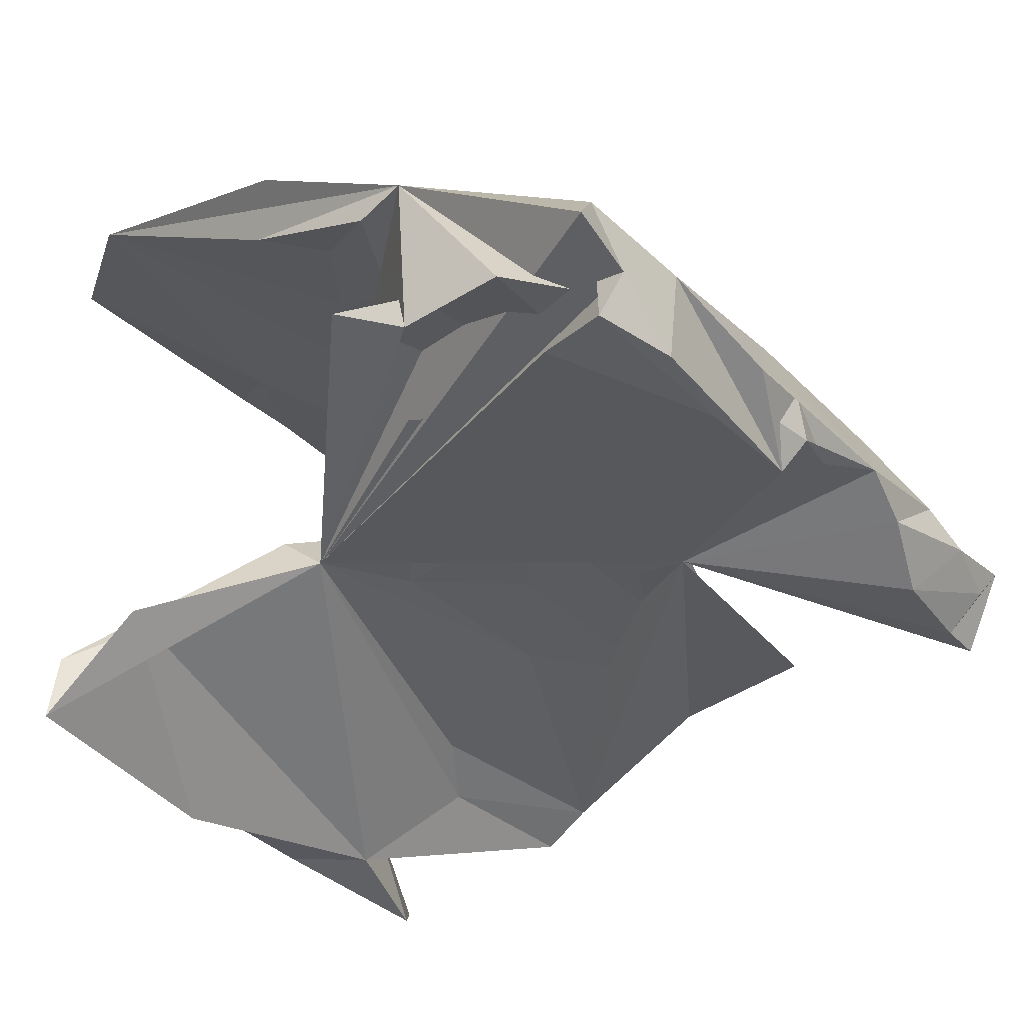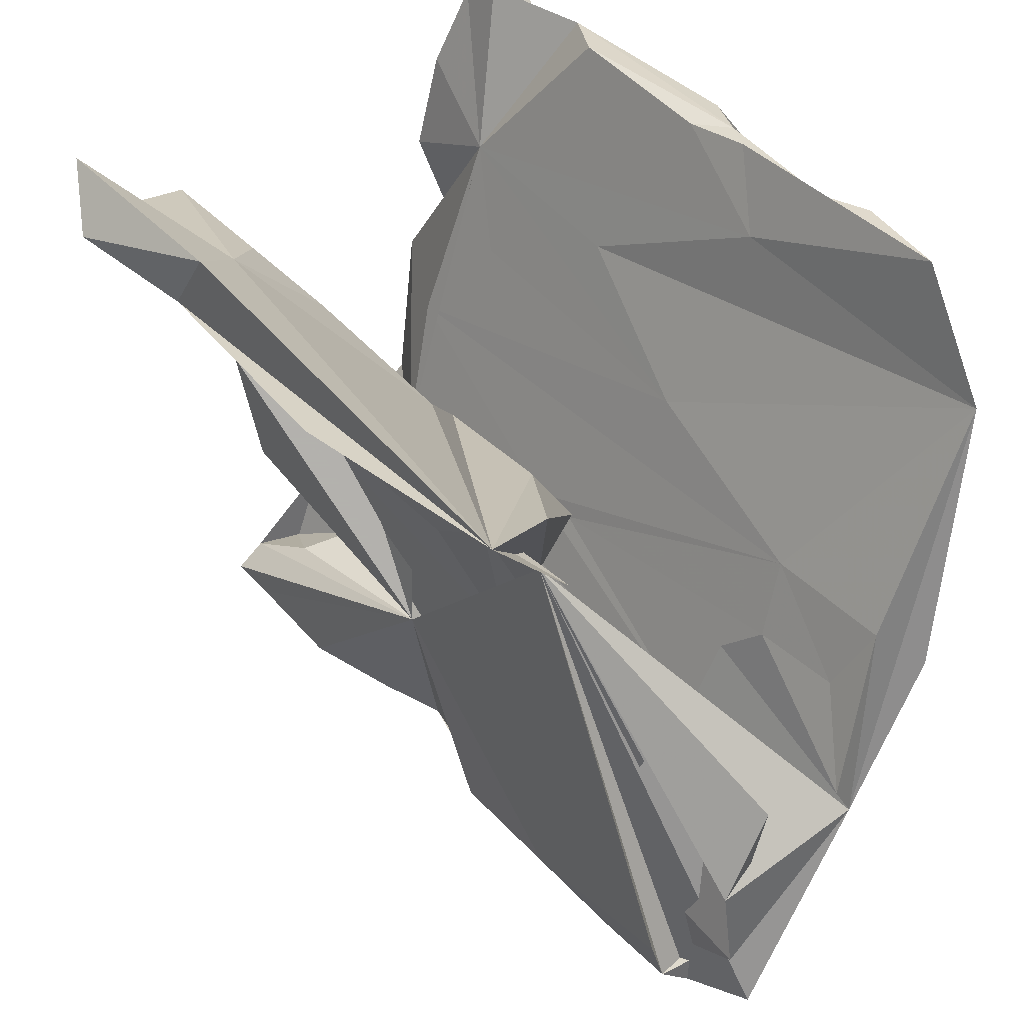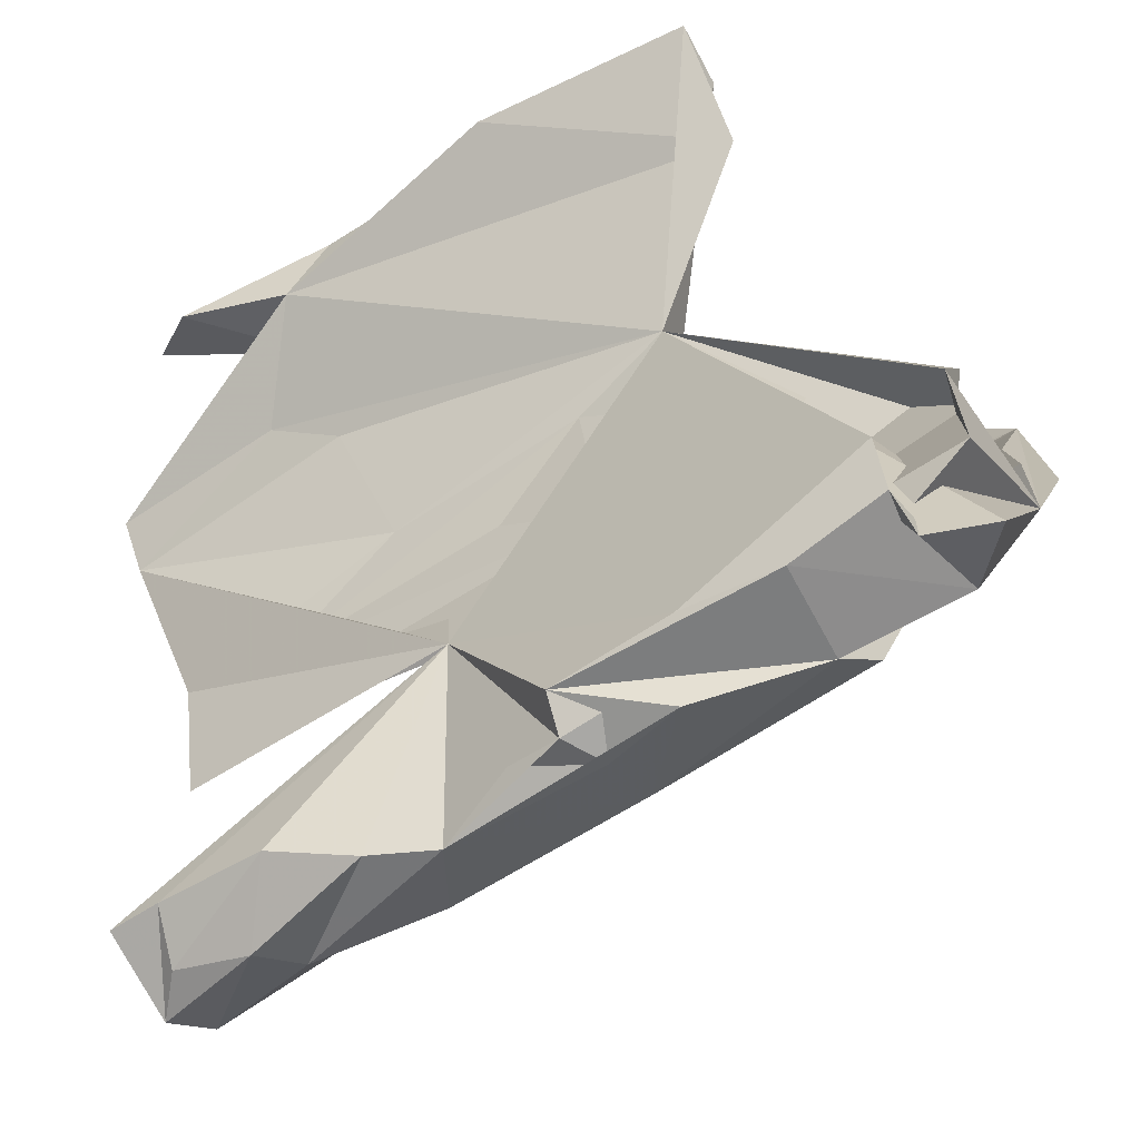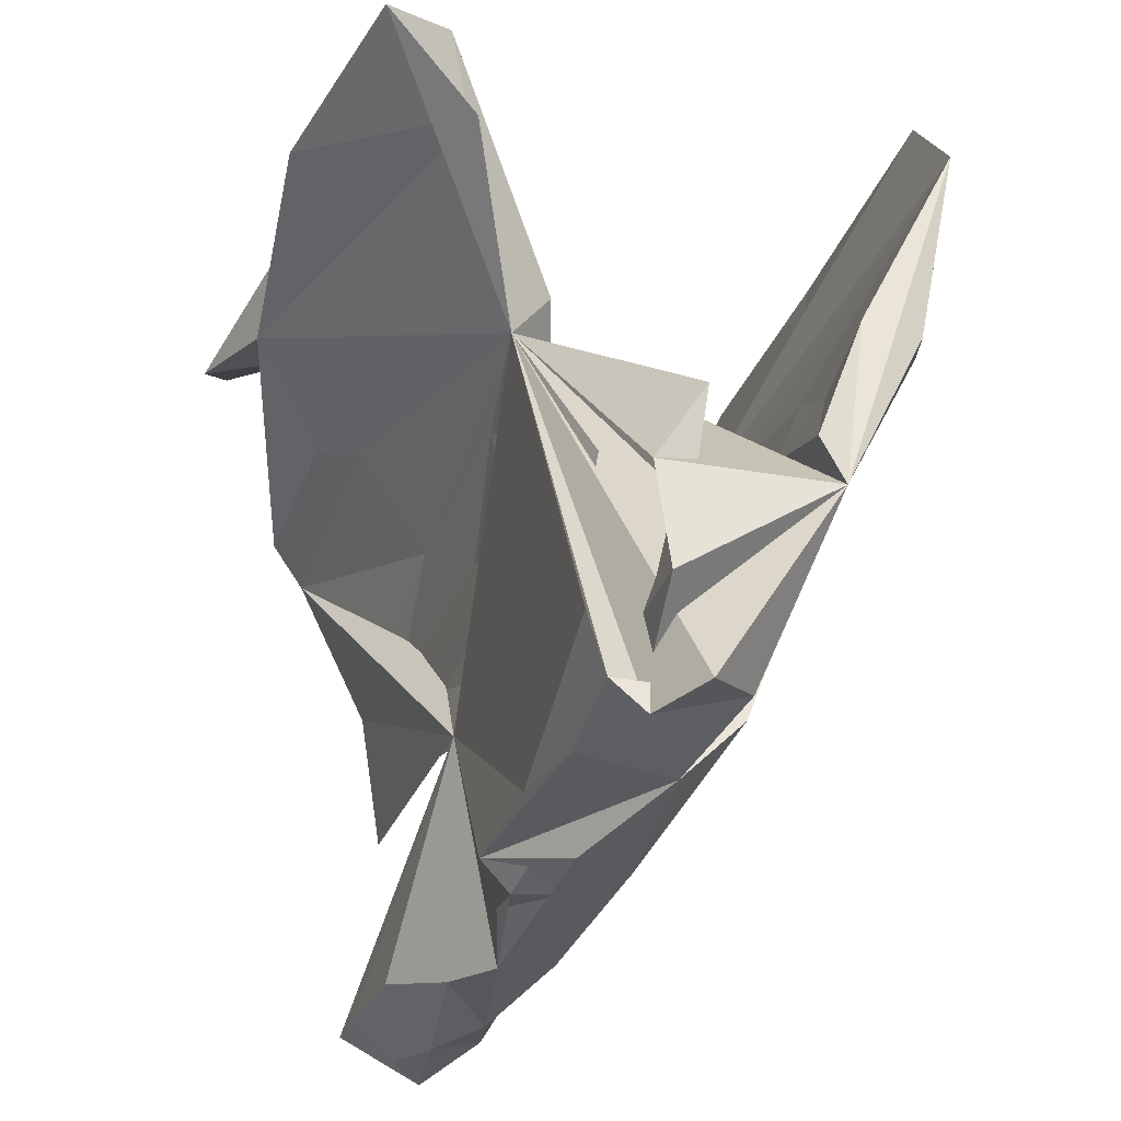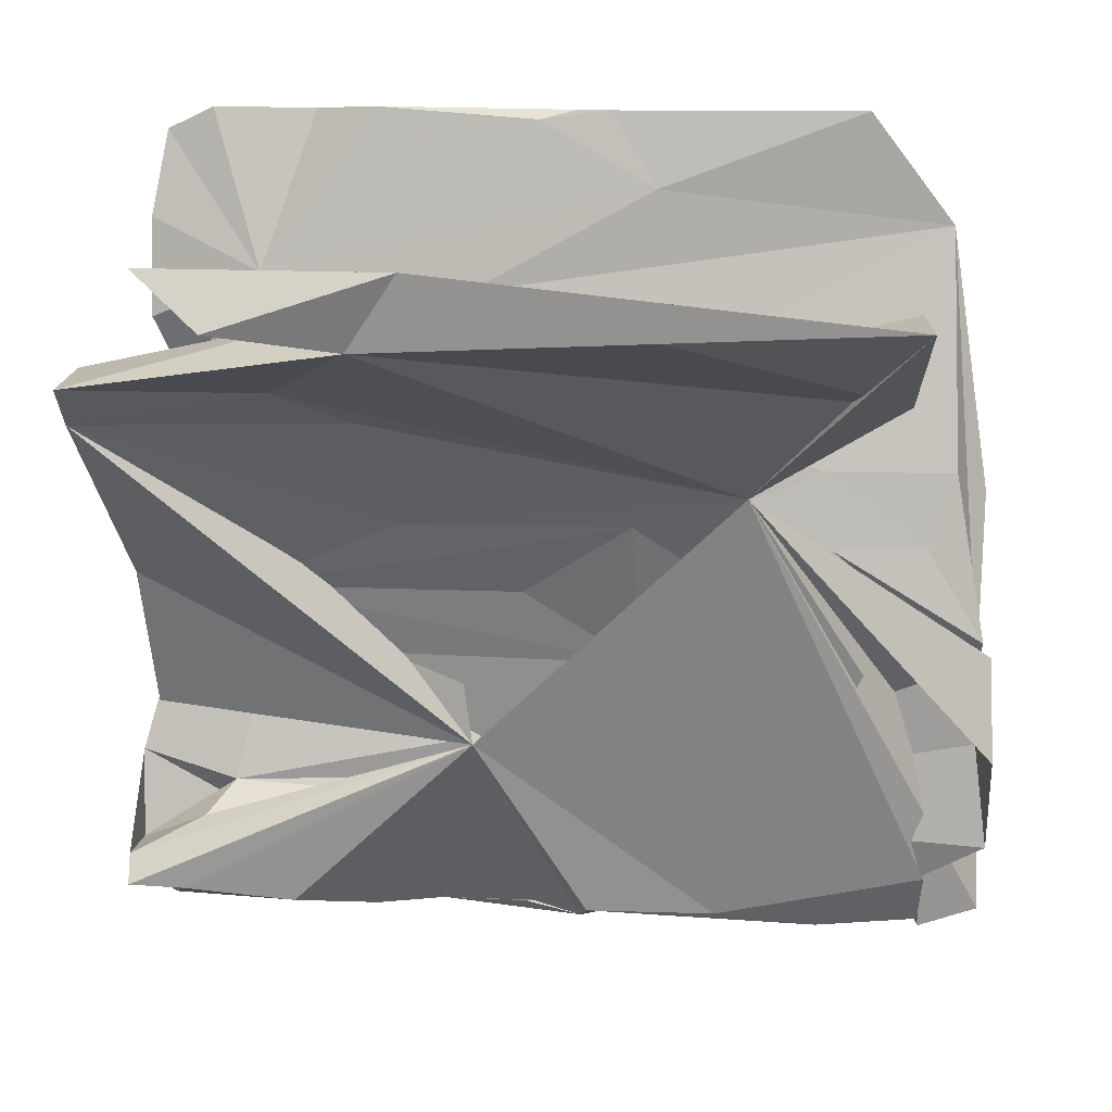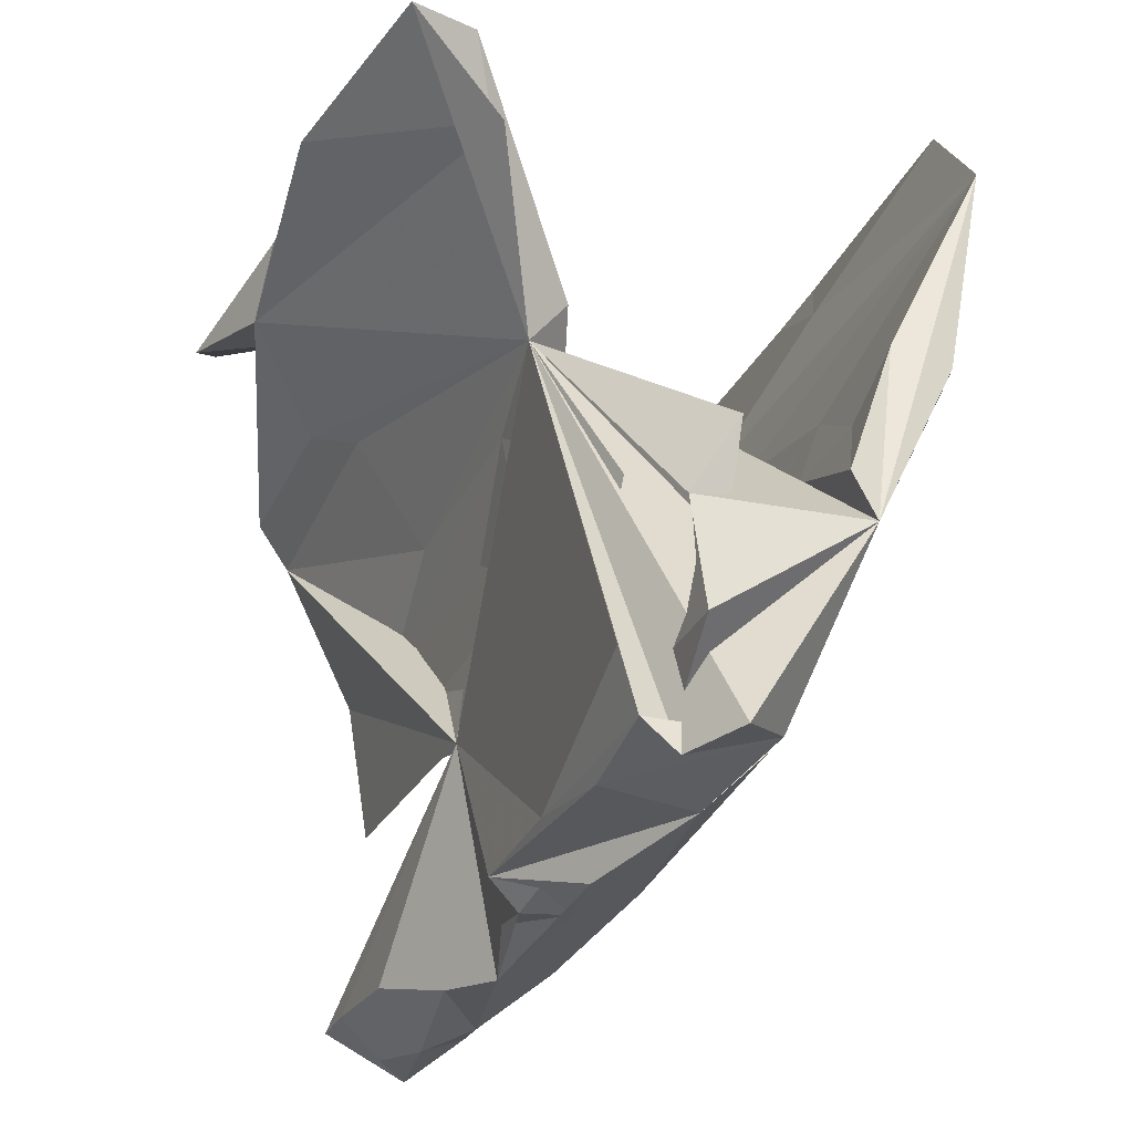
<metadata>
{"format":"obj","ext":"obj","renderer":"f3d","projection":"perspective","resolution":1024,"background":"white","views":[{"elev":-30.3,"azim":-55.3,"up":"+Z"},{"elev":41.6,"azim":-128.4,"up":"+Y"},{"elev":-59.4,"azim":-145.5,"up":"+Y"},{"elev":-32.7,"azim":-109.1,"up":"+Y"},{"elev":25.4,"azim":-176.4,"up":"+Y"},{"elev":-30.0,"azim":-112.1,"up":"+Y"}]}
</metadata>
<code>
v -0.04121 -0.5549 -0.1063
v -0.526 -0.5552 -0.1038
v 0.4455 -0.5681 -0.06394
v 0.1603 -0.5639 -0.05823
v -0.3618 -0.5376 -0.005305
v -0.6146 -0.5493 -0.06222
v 0.2526 -0.5509 -0.09846
v -0.3783 -0.534 -0.1436
v 0.03933 -0.5386 -0.09873
v 0.3658 -0.5157 -0.154
v 0.5509 -0.5494 -0.0891
v -0.1225 -0.5378 -0.09965
v -0.1865 -0.5674 -0.07021
v -0.06992 -0.559 -0.04586
v -0.5379 -0.516 0.01709
v 0.6053 -0.5569 -0.03329
v -0.05234 -0.518 -0.1513
v 0.6065 -0.4992 -0.1544
v 0.1081 -0.259 -0.1409
v 0.4146 -0.5359 0.006276
v 0.6123 -0.4757 -0.1073
v -0.3084 -0.4916 -0.04371
v -0.1191 -0.4655 -0.1059
v -0.52 -0.513 -0.1507
v -0.4084 -0.4634 -0.1004
v 0.4673 -0.398 -0.01787
v 0.1923 -0.4884 -0.06812
v 0.2284 -0.5156 0.04628
v -0.519 -0.4805 -0.09795
v -0.234 -0.5149 -0.1532
v -0.1046 -0.4863 -0.03787
v 0.06189 -0.4879 -0.03645
v -0.008737 -0.3891 -0.08406
v 0.252 -0.4744 -0.089
v -0.2618 0.1449 -0.1848
v 0.5025 -0.4207 -0.08511
v -0.3085 -0.4671 -0.1023
v 0.6112 -0.4957 -0.02954
v 0.5285 -0.5008 -0.1554
v -0.4637 -0.4777 -0.04264
v -0.0697 -0.5151 0.04643
v -0.6087 -0.2532 0.1165
v -0.523 -0.431 -0.1773
v 0.6081 -0.4777 0.05906
v 0.453 -0.4518 -0.004317
v -0.3848 -0.4568 0.07395
v -0.4401 -0.4478 -0.003758
v 0.1172 -0.447 0.004077
v -0.2166 -0.4628 -0.01065
v -0.3402 -0.3716 0.02821
v -0.6134 -0.4195 -0.1071
v 0.6102 -0.3738 0.02092
v 0.296 -0.3695 0.1005
v 0.2273 -0.3906 0.02755
v -0.2758 -0.3763 0.09975
v -0.3149 -0.2567 0.06005
v -0.3835 -0.2993 -0.05726
v -0.08536 -0.3995 0.02879
v -0.5929 -0.2749 -0.06762
v 0.3834 -0.1816 -0.1268
v -0.3662 -0.281 -0.1337
v -0.4076 -0.2942 0.1317
v 0.08604 -0.2727 -0.1301
v 0.1275 -0.2732 0.05686
v -0.6116 -0.2727 -0.1263
v -0.2356 -0.1909 -0.04712
v 0.5598 0.001214 -0.1544
v 0.2205 -0.1249 -0.1274
v 0.5589 -0.1786 0.1744
v -0.1208 -0.1311 -0.1273
v 0.2372 -0.2301 0.156
v 0.5473 -0.2122 -0.1241
v 0.4183 -0.1808 0.08851
v -0.1468 -0.3014 -0.05967
v -0.3303 -0.1303 0.1085
v -0.0486 -0.2595 0.1446
v -0.6081 -0.146 -0.0527
v 0.1035 -0.1259 0.1093
v -0.4278 -0.141 -0.1249
v -0.611 -0.1923 0.08177
v 0.02872 -0.1262 0.1109
v 0.4152 -0.02203 -0.1386
v -0.03472 -0.08825 -0.05007
v -0.3905 -0.07352 0.1303
v -0.4443 -0.1385 0.1885
v 0.3751 0.000541 -0.05945
v 0.3004 -0.09109 0.2064
v 0.03713 -0.02138 -0.1373
v -0.5261 -0.06834 0.1352
v -0.08918 -0.0924 0.2053
v -0.5815 -0.02105 0.2348
v -0.6153 -0.01671 0.2281
v 0.06978 -0.01564 0.2364
v -0.3755 0.03273 0.1708
v 0.2002 0.08596 -0.1631
v -0.1808 0.04532 0.2584
v 0.4465 0.2853 0.2635
v 0.352 -0.01412 0.2372
v -0.1105 0.09049 -0.1641
v 0.5734 0.1102 0.2842
v -0.1391 0.118 -0.08898
v -0.5672 0.03404 0.1729
v 0.1598 0.1143 -0.08779
v 0.4581 0.0109 0.1609
v -0.08093 0.1287 0.205
v 0.3931 0.1455 -0.09649
v -0.5544 0.3547 0.3286
v -0.4816 0.07613 0.2683
v 0.6065 0.3097 -0.1912
v 0.2422 0.2694 -0.2575
v 0.6131 0.2536 -0.2511
v 0.3393 0.3246 -0.301
v -0.04376 0.2679 -0.1652
v -0.263 0.2152 -0.1301
v 0.6122 0.3218 -0.2999
v 0.6111 0.02056 0.2423
v 0.2646 0.2783 -0.1687
v 0.2253 0.428 -0.4278
v 0.06594 0.1944 -0.1205
v 0.05844 0.2745 0.3445
v -0.4589 0.324 -0.2962
v 0.3242 0.3802 -0.2426
v 0.358 0.155 0.2153
v 0.3586 0.1557 0.3004
v -0.3135 0.381 -0.2409
v 0.3879 0.4655 -0.4745
v 0.2479 0.4376 -0.3204
v -0.4205 0.2564 0.3373
v -0.4695 0.4681 -0.4273
v 0.6085 0.2139 0.2619
v -0.1494 0.4674 -0.4746
v 0.1598 0.5294 -0.4238
v -0.4598 0.4593 -0.3351
v 0.1444 0.2636 0.2549
v 0.4772 0.528 -0.4233
v 0.4847 0.331 0.366
v -0.1255 0.4068 0.3081
v 0.6076 0.3549 0.3006
v -0.2082 0.4005 0.3925
v 0.04617 0.4969 0.3416
v 0.4865 0.4473 0.4068
v 0.5183 0.506 0.3493
v 0.5856 0.4719 0.3487
v -0.0549 0.5099 0.3498
v 0.07544 0.4823 0.421
v 0.5288 0.4821 0.4222
v -0.2762 0.5004 0.385
v -0.4273 0.5157 0.3475
v 0.3747 0.4917 0.4007
v -0.2085 0.5028 0.3545
v -0.007246 0.5027 0.3756
v 0.2836 0.5107 0.347
f 43 35 19
f 61 19 35
f 77 35 65
f 42 65 35
f 67 19 72
f 60 72 19
f 82 67 72
f 111 19 67
f 103 19 106
f 109 106 19
f 117 103 106
f 86 19 103
f 35 66 103
f 83 103 66
f 101 35 103
f 19 18 39
f 16 39 18
f 10 19 39
f 21 18 19
f 7 19 10
f 3 7 10
f 4 19 7
f 17 19 1
f 4 1 19
f 12 17 1
f 30 19 17
f 43 19 30
f 8 30 17
f 24 43 30
f 35 24 2
f 15 2 24
f 6 35 2
f 43 24 35
f 16 18 21
f 11 10 39
f 8 24 30
f 15 24 8
f 33 51 29
f 42 29 51
f 25 33 29
f 59 51 33
f 65 42 51
f 59 65 51
f 36 21 19
f 77 65 59
f 60 19 63
f 79 63 19
f 35 101 114
f 113 114 101
f 133 35 114
f 119 101 103
f 117 119 103
f 113 101 119
f 122 117 106
f 83 86 103
f 74 19 86
f 79 99 70
f 88 70 99
f 63 79 70
f 35 99 79
f 95 82 99
f 88 99 82
f 35 95 99
f 67 82 95
f 82 70 88
f 68 70 82
f 111 67 95
f 61 35 79
f 123 97 104
f 73 104 97
f 94 89 102
f 80 102 89
f 107 94 102
f 84 89 94
f 94 81 84
f 75 84 81
f 78 81 94
f 56 75 81
f 42 84 75
f 104 78 94
f 105 104 94
f 73 78 104
f 84 80 89
f 42 80 84
f 56 78 73
f 116 73 97
f 56 42 75
f 81 78 56
f 47 42 56
f 26 56 73
f 52 26 73
f 118 127 115
f 109 115 127
f 152 151 149
f 145 149 151
f 97 152 149
f 140 151 152
f 139 128 120
f 96 120 128
f 136 139 120
f 145 128 139
f 143 141 100
f 136 100 141
f 138 143 100
f 146 141 143
f 142 141 146
f 141 145 136
f 139 136 145
f 124 136 120
f 142 146 143
f 97 142 143
f 149 141 142
f 97 149 142
f 145 141 149
f 128 145 151
f 144 150 151
f 128 151 150
f 140 144 151
f 148 150 144
f 107 128 150
f 150 147 107
f 148 107 147
f 148 147 150
f 137 107 148
f 125 129 133
f 35 133 129
f 129 118 131
f 121 131 118
f 121 129 131
f 132 118 129
f 126 118 132
f 127 132 129
f 135 132 127
f 126 132 135
f 35 129 121
f 127 118 126
f 127 126 135
f 35 121 118
f 41 5 13
f 17 13 5
f 4 41 13
f 46 5 41
f 14 4 13
f 28 41 4
f 28 4 20
f 7 20 4
f 53 28 20
f 20 3 44
f 16 44 3
f 53 20 44
f 44 16 52
f 21 52 16
f 53 44 52
f 134 107 137
f 144 137 148
f 140 137 144
f 137 140 152
f 152 97 137
f 134 137 97
f 138 97 143
f 130 97 138
f 130 138 100
f 105 134 97
f 109 19 111
f 115 109 111
f 122 106 109
f 119 117 127
f 122 127 117
f 129 119 127
f 113 119 129
f 125 133 114
f 125 114 113
f 105 107 134
f 123 105 97
f 104 105 123
f 105 94 107
f 100 97 130
f 100 116 97
f 110 95 35
f 112 110 35
f 111 95 110
f 112 111 110
f 109 127 122
f 129 125 113
f 118 112 35
f 112 115 111
f 74 86 83
f 124 98 100
f 87 100 98
f 136 124 100
f 87 98 124
f 107 92 91
f 42 91 92
f 108 107 91
f 42 92 107
f 128 108 91
f 128 107 108
f 107 102 42
f 80 42 102
f 69 116 100
f 90 87 124
f 120 96 93
f 85 93 96
f 124 120 93
f 96 128 91
f 90 124 93
f 85 96 91
f 33 35 77
f 70 68 63
f 82 63 68
f 60 63 82
f 72 60 82
f 19 61 79
f 69 52 73
f 116 69 73
f 53 52 69
f 45 26 52
f 49 42 47
f 48 49 47
f 22 42 49
f 42 40 29
f 25 29 40
f 22 40 42
f 25 40 22
f 37 25 22
f 31 22 49
f 31 23 37
f 33 37 23
f 22 31 37
f 32 23 31
f 32 31 49
f 48 32 49
f 26 32 48
f 33 23 32
f 27 33 32
f 27 32 26
f 54 26 48
f 34 27 26
f 52 38 45
f 26 45 38
f 21 38 52
f 36 26 38
f 33 26 36
f 21 36 38
f 15 42 6
f 35 6 42
f 2 15 6
f 85 42 15
f 8 5 15
f 62 15 5
f 17 5 8
f 9 14 1
f 12 1 14
f 4 9 1
f 4 14 9
f 17 14 13
f 53 41 28
f 3 20 7
f 11 3 10
f 16 3 11
f 39 16 11
f 19 33 36
f 74 33 19
f 77 59 33
f 33 25 37
f 34 33 27
f 33 57 66
f 74 66 57
f 35 33 66
f 33 74 57
f 83 66 74
f 53 76 85
f 90 85 76
f 55 53 85
f 55 85 62
f 15 62 85
f 53 55 62
f 91 42 85
f 87 53 69
f 90 76 53
f 71 90 53
f 93 85 90
f 87 69 100
f 87 71 53
f 90 71 87
f 26 33 34
f 14 17 12
f 118 115 112
f 46 41 53
f 62 46 53
f 62 5 46
f 26 54 64
f 58 64 54
f 58 26 64
f 50 47 56
f 58 47 50
f 58 50 56
f 58 54 48
f 48 47 58
f 58 56 26

</code>
